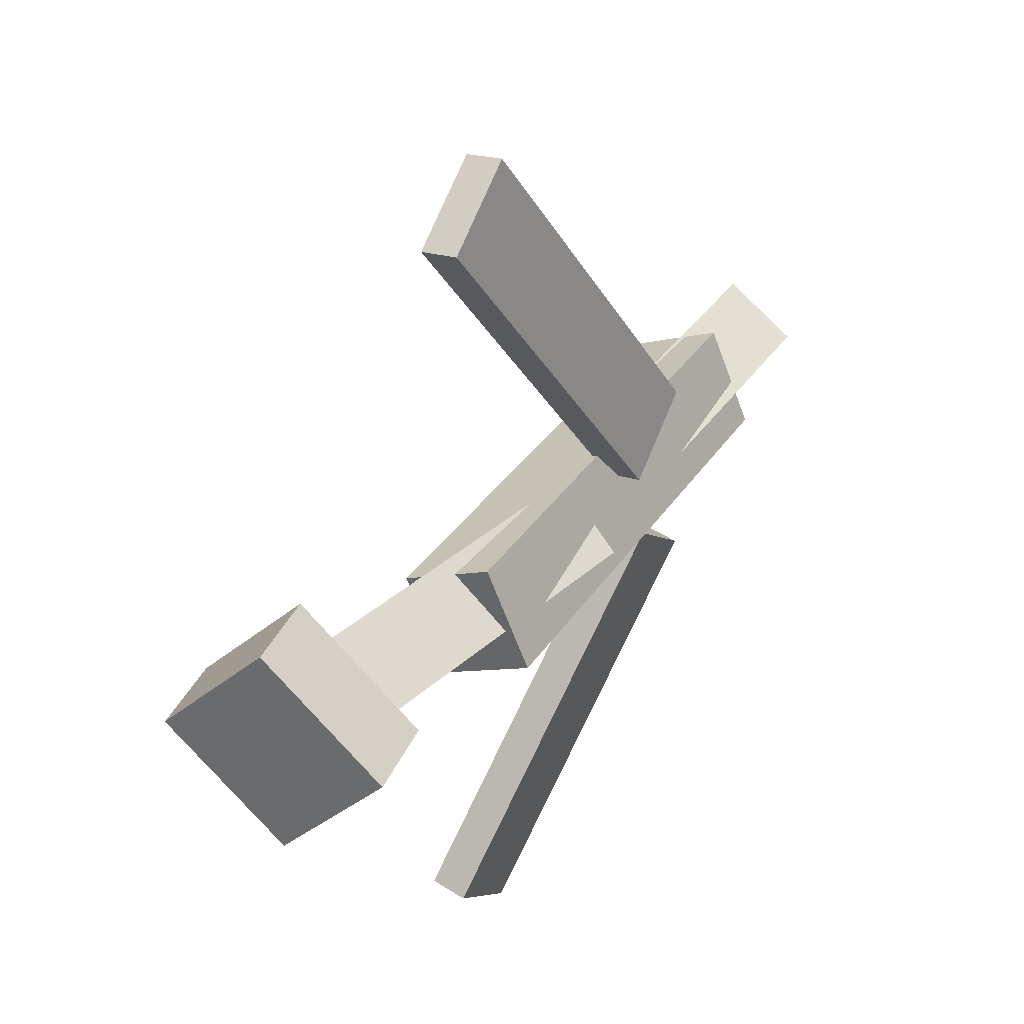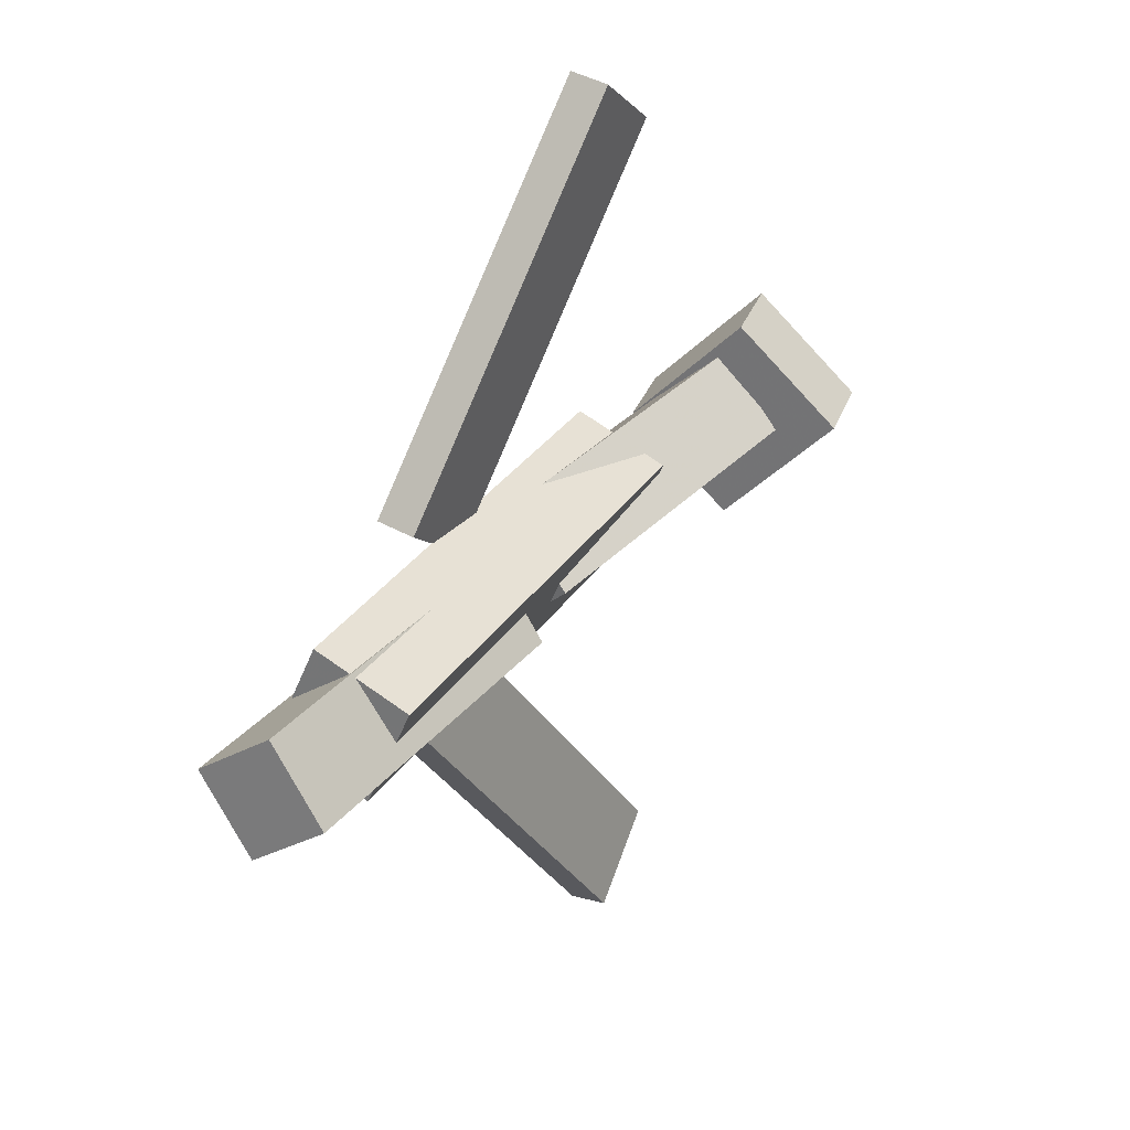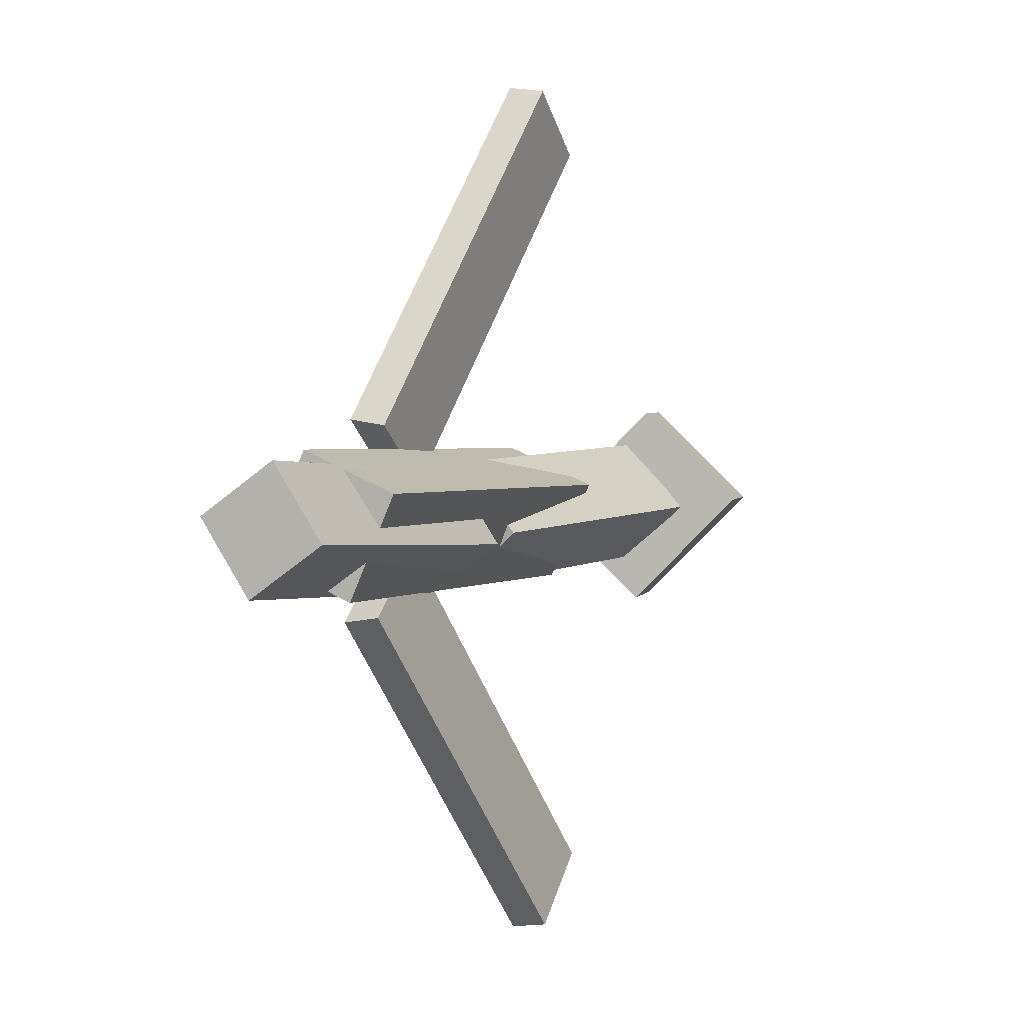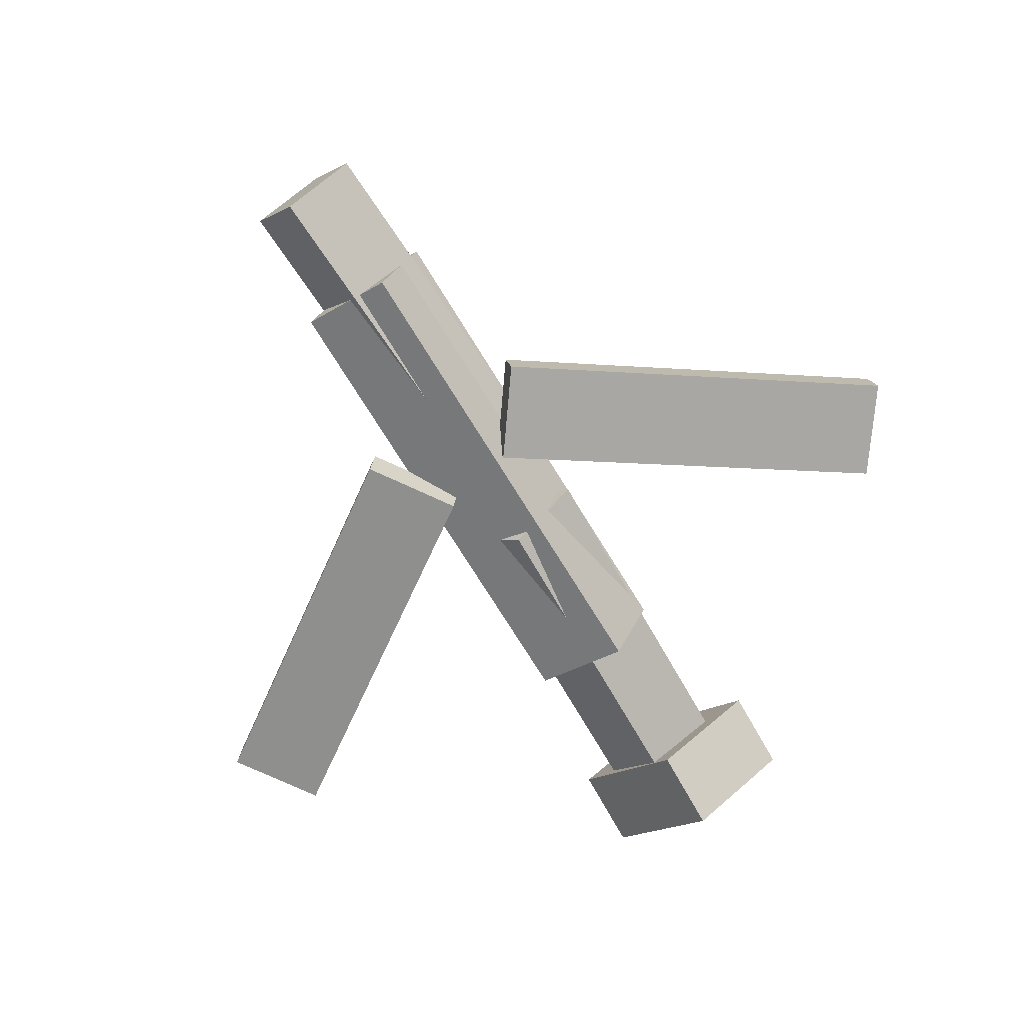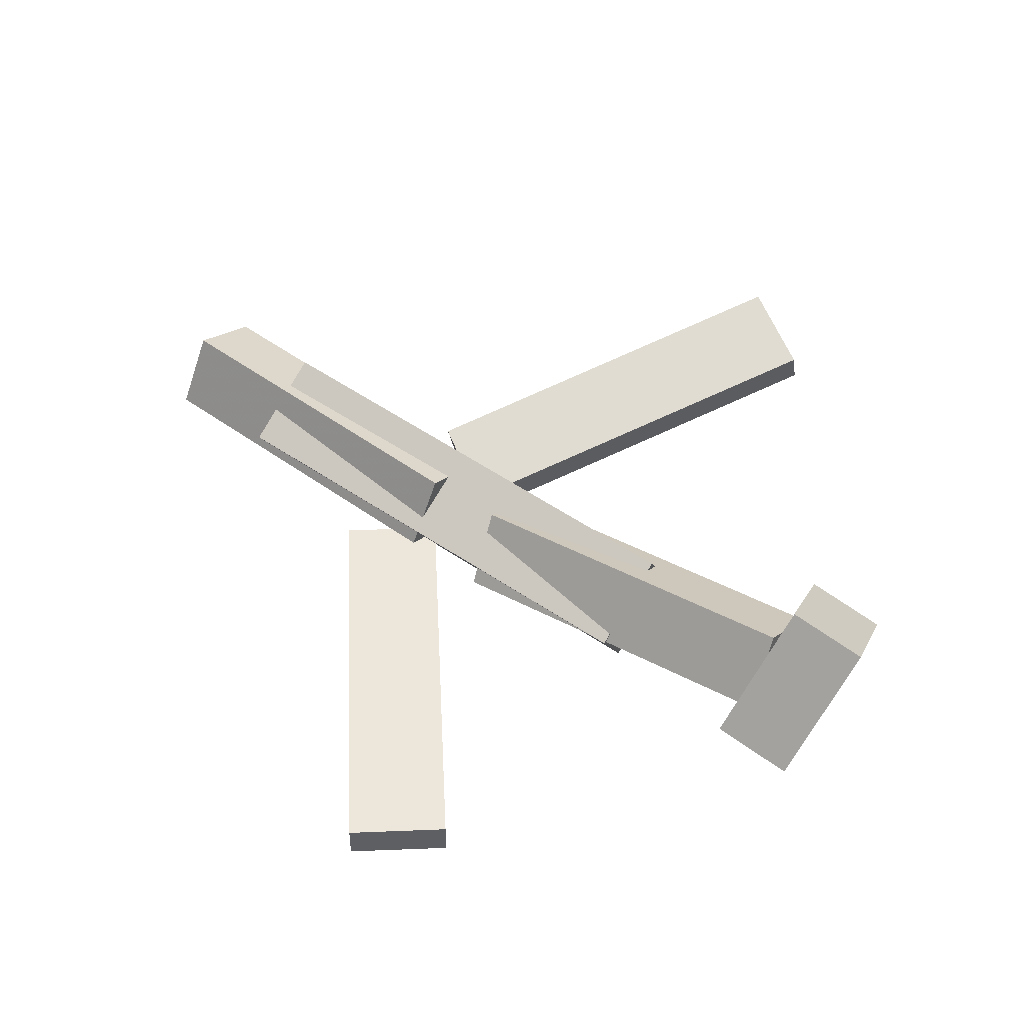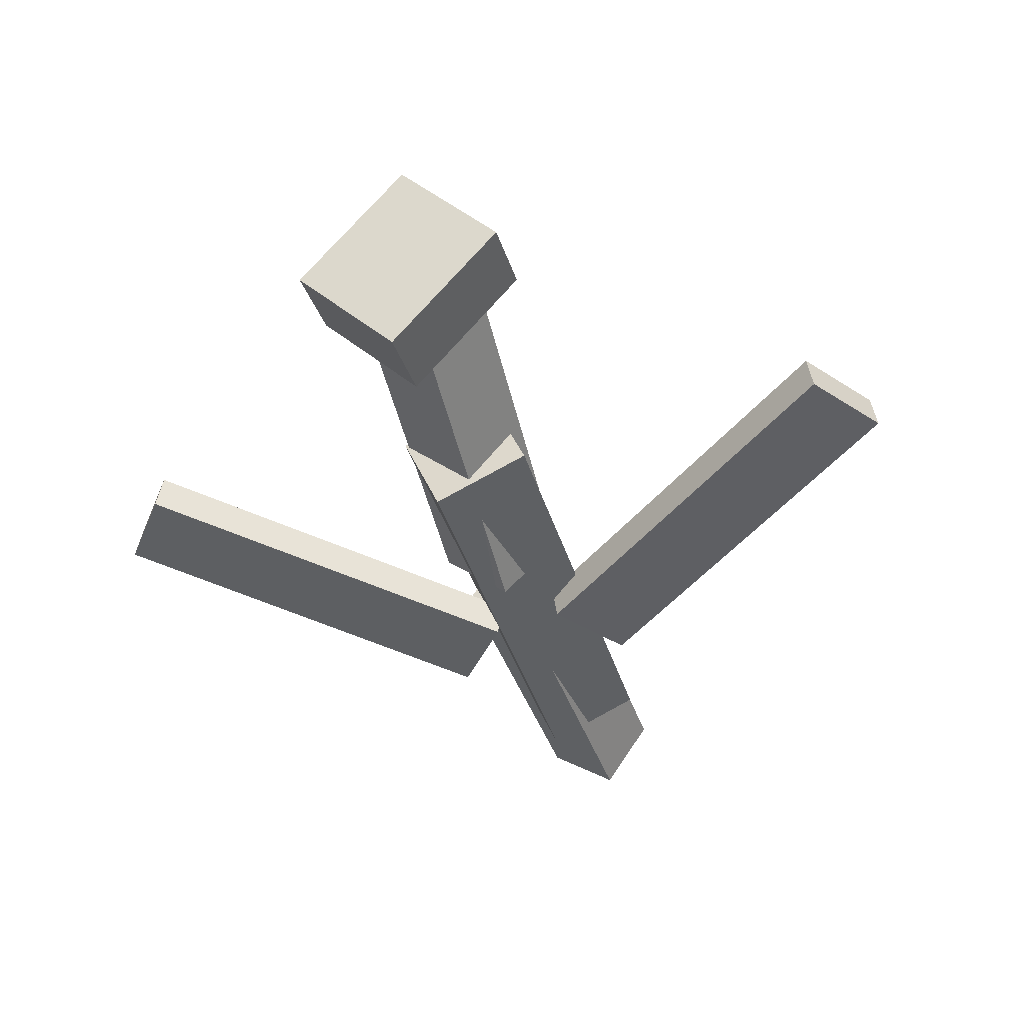
<metadata>
{"format":"obj","ext":"obj","renderer":"f3d","projection":"perspective","resolution":1024,"background":"white","views":[{"elev":34.6,"azim":-60.6,"up":"+Z"},{"elev":29.3,"azim":116.9,"up":"+Z"},{"elev":1.8,"azim":112.7,"up":"+Z"},{"elev":-73.9,"azim":121.7,"up":"+Y"},{"elev":59.0,"azim":-146.1,"up":"+Y"},{"elev":-39.1,"azim":-74.3,"up":"+Y"}]}
</metadata>
<code>
v 0.1234 -0.0674 -0.07019
v 0.06146 -0.06885 -0.02411
v 0.121 -0.09515 -0.07426
v 0.05908 -0.0966 -0.02818
v -0.06441 -0.01448 -0.3208
v -0.1263 -0.01593 -0.2747
v -0.06679 -0.04223 -0.3249
v -0.1287 -0.04368 -0.2788
f 1.0 7.0 5.0
f 1.0 3.0 7.0
f 1.0 4.0 3.0
f 1.0 2.0 4.0
f 3.0 8.0 7.0
f 3.0 4.0 8.0
f 5.0 7.0 8.0
f 5.0 8.0 6.0
f 1.0 5.0 6.0
f 1.0 6.0 2.0
f 2.0 6.0 8.0
f 2.0 8.0 4.0
v -0.1362 -0.07173 0.04984
v 0.2356 -0.06795 0.0507
v -0.1368 -0.005467 0.02071
v 0.235 -0.001687 0.02157
v -0.1357 -0.1038 -0.02307
v 0.2361 -0.1 -0.02221
v -0.1363 -0.03752 -0.0522
v 0.2354 -0.03374 -0.05135
f 9.0 15.0 13.0
f 9.0 11.0 15.0
f 9.0 12.0 11.0
f 9.0 10.0 12.0
f 11.0 16.0 15.0
f 11.0 12.0 16.0
f 13.0 15.0 16.0
f 13.0 16.0 14.0
f 9.0 13.0 14.0
f 9.0 14.0 10.0
f 10.0 14.0 16.0
f 10.0 16.0 12.0
v -0.2743 -0.02019 -0.04273
v -0.2785 -0.06578 0.009694
v -0.2655 0.02791 -0.0001919
v -0.2696 -0.01768 0.05223
v -0.002269 -0.05929 -0.05519
v -0.006421 -0.1049 -0.002765
v 0.006593 -0.01119 -0.01265
v 0.002441 -0.05678 0.03977
f 17.0 23.0 21.0
f 17.0 19.0 23.0
f 17.0 20.0 19.0
f 17.0 18.0 20.0
f 19.0 24.0 23.0
f 19.0 20.0 24.0
f 21.0 23.0 24.0
f 21.0 24.0 22.0
f 17.0 21.0 22.0
f 17.0 22.0 18.0
f 18.0 22.0 24.0
f 18.0 24.0 20.0
v 0.3262 -0.04299 0.04451
v 0.3291 -0.006299 -0.008432
v 0.05921 -0.03696 0.03405
v 0.06212 -0.0002665 -0.0189
v 0.3264 -0.09521 0.008334
v 0.3293 -0.05852 -0.04461
v 0.05945 -0.08918 -0.002132
v 0.06236 -0.05249 -0.05508
f 25.0 31.0 29.0
f 25.0 27.0 31.0
f 25.0 28.0 27.0
f 25.0 26.0 28.0
f 27.0 32.0 31.0
f 27.0 28.0 32.0
f 29.0 31.0 32.0
f 29.0 32.0 30.0
f 25.0 29.0 30.0
f 25.0 30.0 26.0
f 26.0 30.0 32.0
f 26.0 32.0 28.0
v -0.2641 -0.01152 -0.07782
v -0.3262 -0.02158 -0.07673
v -0.276 0.07065 0.005887
v -0.338 0.06059 0.006983
v -0.251 -0.08421 -0.004617
v -0.3131 -0.09427 -0.003522
v -0.2629 -0.002035 0.07909
v -0.3249 -0.0121 0.08019
f 33.0 39.0 37.0
f 33.0 35.0 39.0
f 33.0 36.0 35.0
f 33.0 34.0 36.0
f 35.0 40.0 39.0
f 35.0 36.0 40.0
f 37.0 39.0 40.0
f 37.0 40.0 38.0
f 33.0 37.0 38.0
f 33.0 38.0 34.0
f 34.0 38.0 40.0
f 34.0 40.0 36.0
v 0.1089 -0.09622 0.0717
v 0.04551 -0.09833 0.0291
v 0.1108 -0.0682 0.06743
v 0.04745 -0.07031 0.02483
v -0.06647 -0.04466 0.3299
v -0.1298 -0.04677 0.2873
v -0.06452 -0.01664 0.3256
v -0.1279 -0.01875 0.283
f 41.0 47.0 45.0
f 41.0 43.0 47.0
f 41.0 44.0 43.0
f 41.0 42.0 44.0
f 43.0 48.0 47.0
f 43.0 44.0 48.0
f 45.0 47.0 48.0
f 45.0 48.0 46.0
f 41.0 45.0 46.0
f 41.0 46.0 42.0
f 42.0 46.0 48.0
f 42.0 48.0 44.0

</code>
